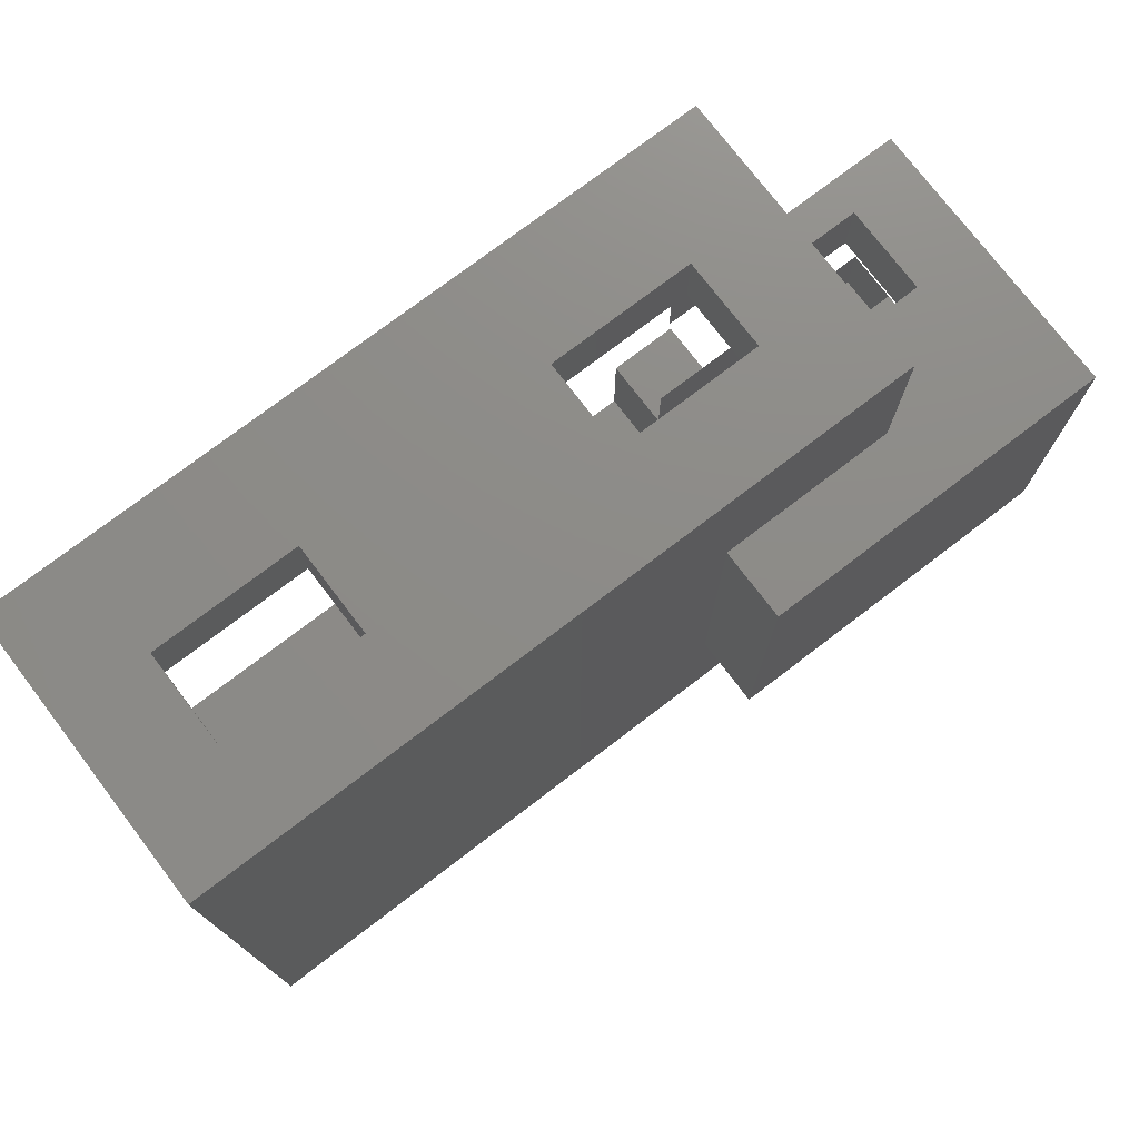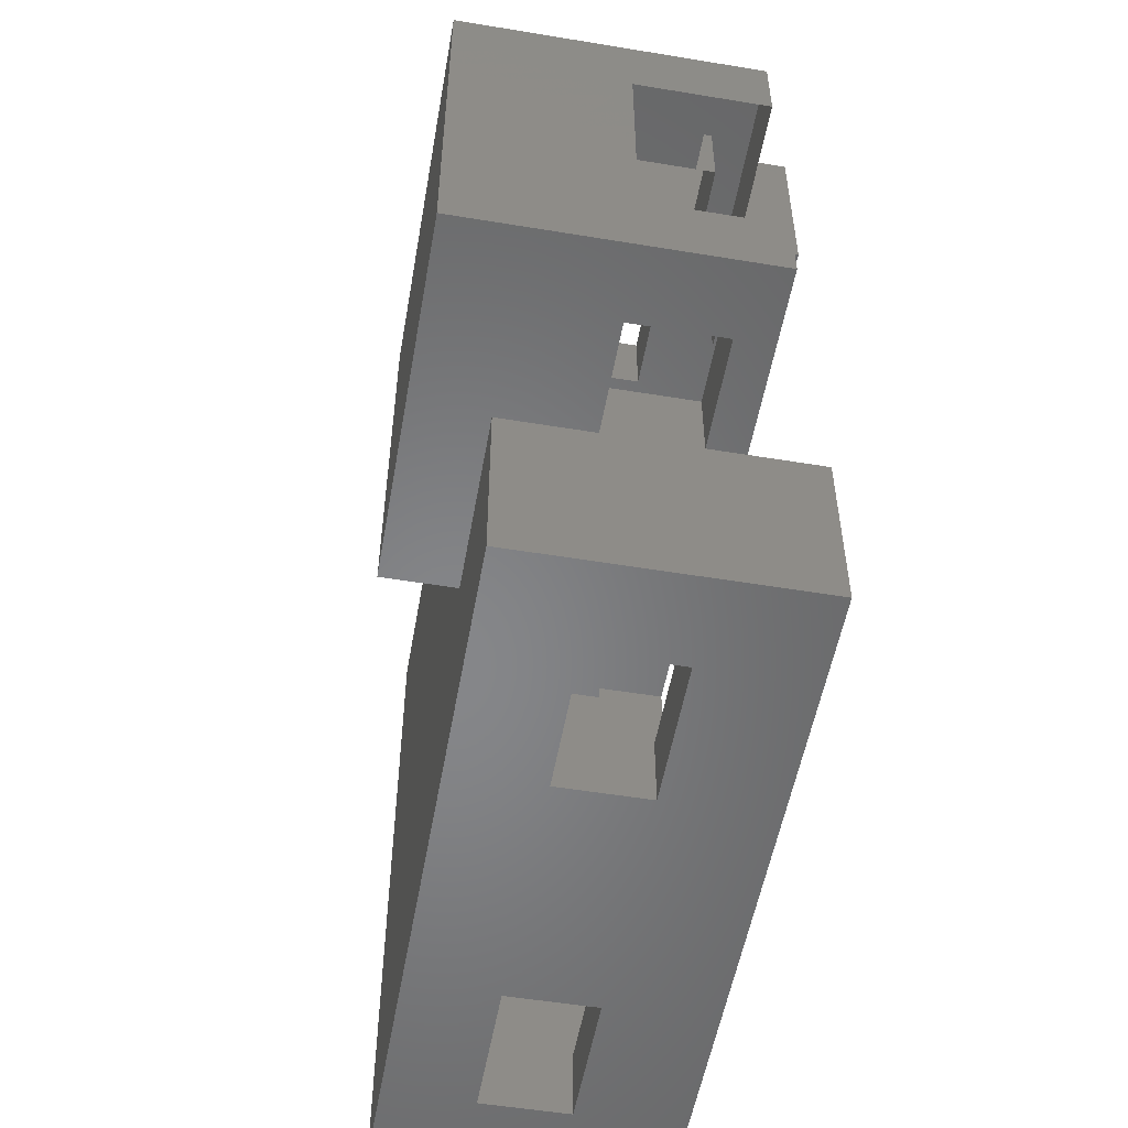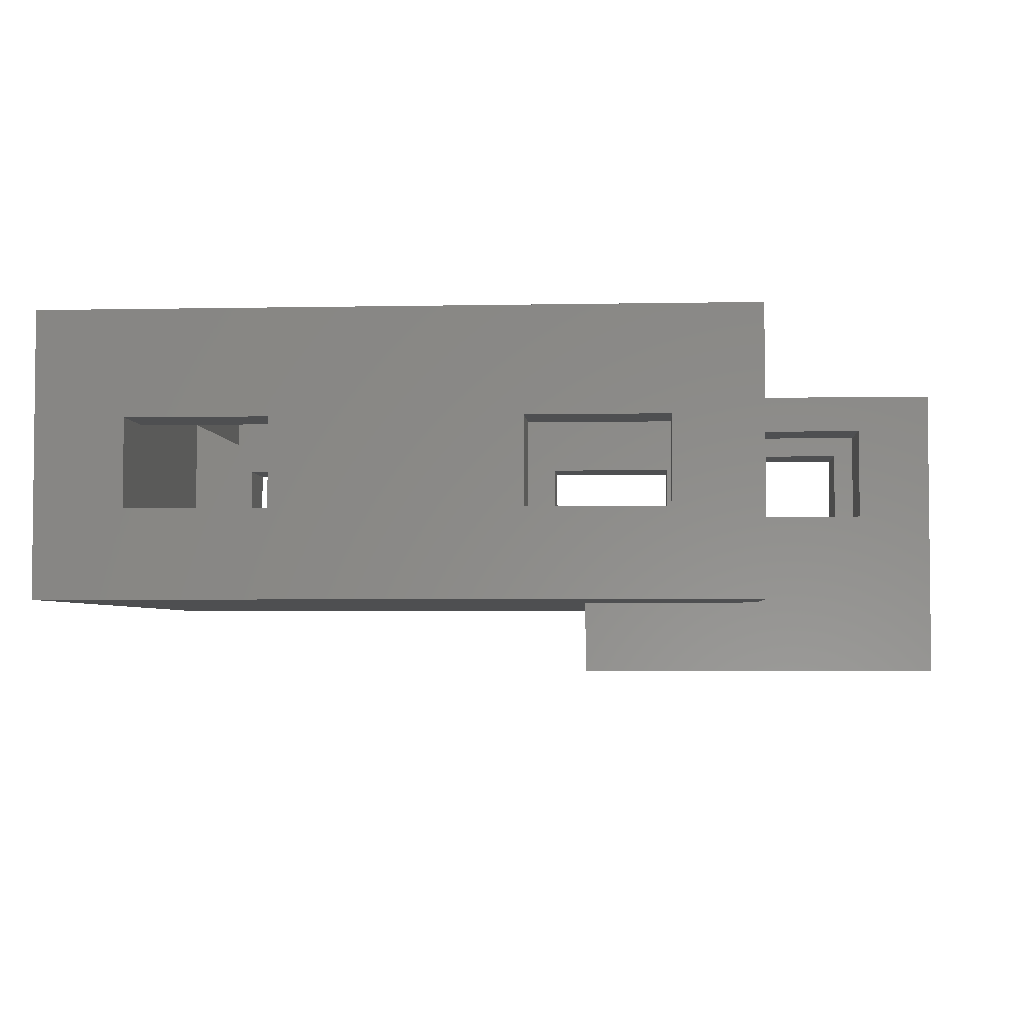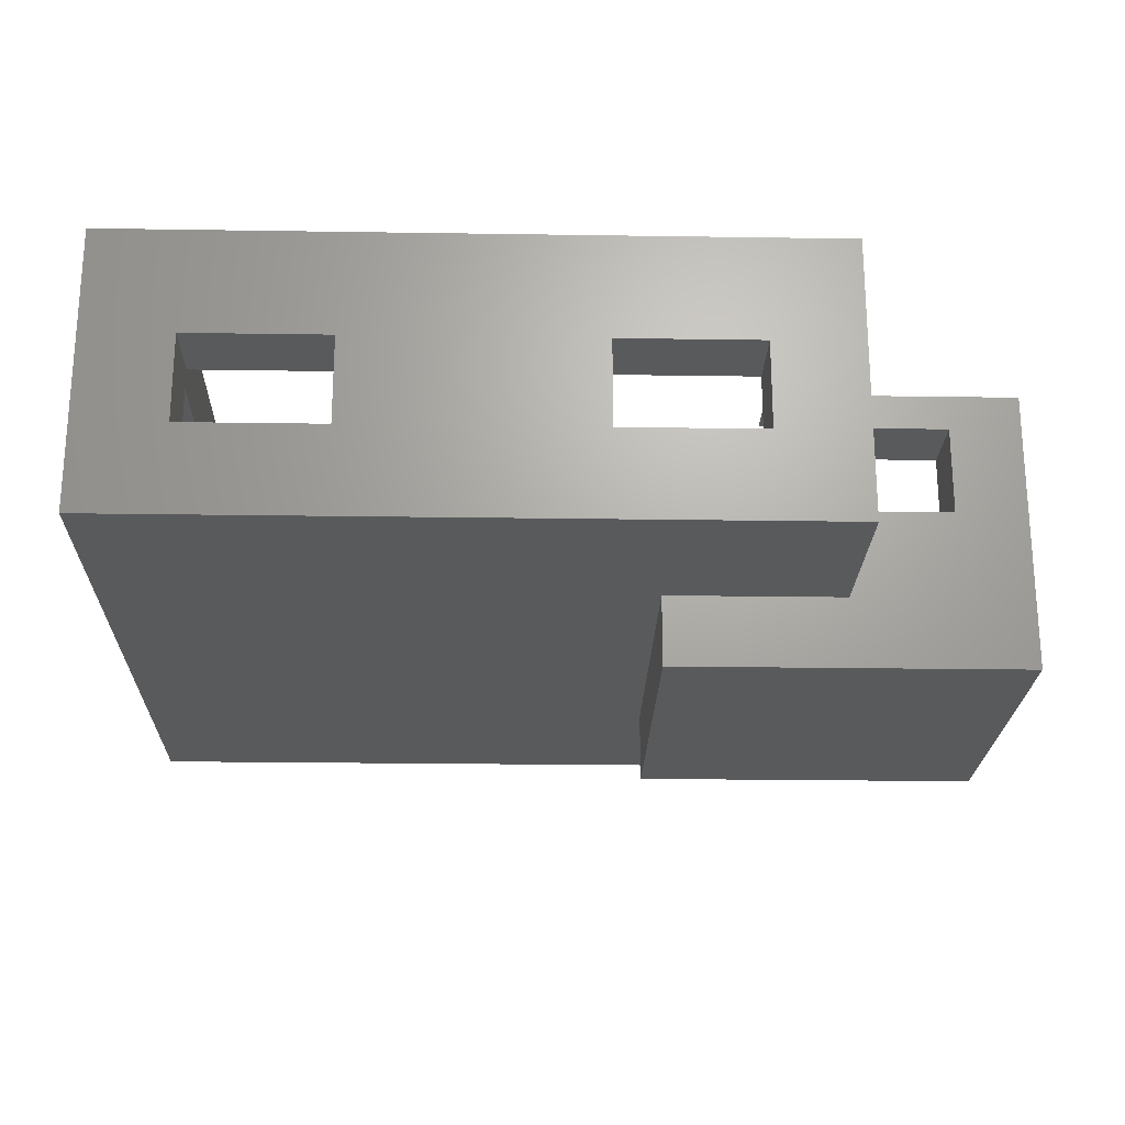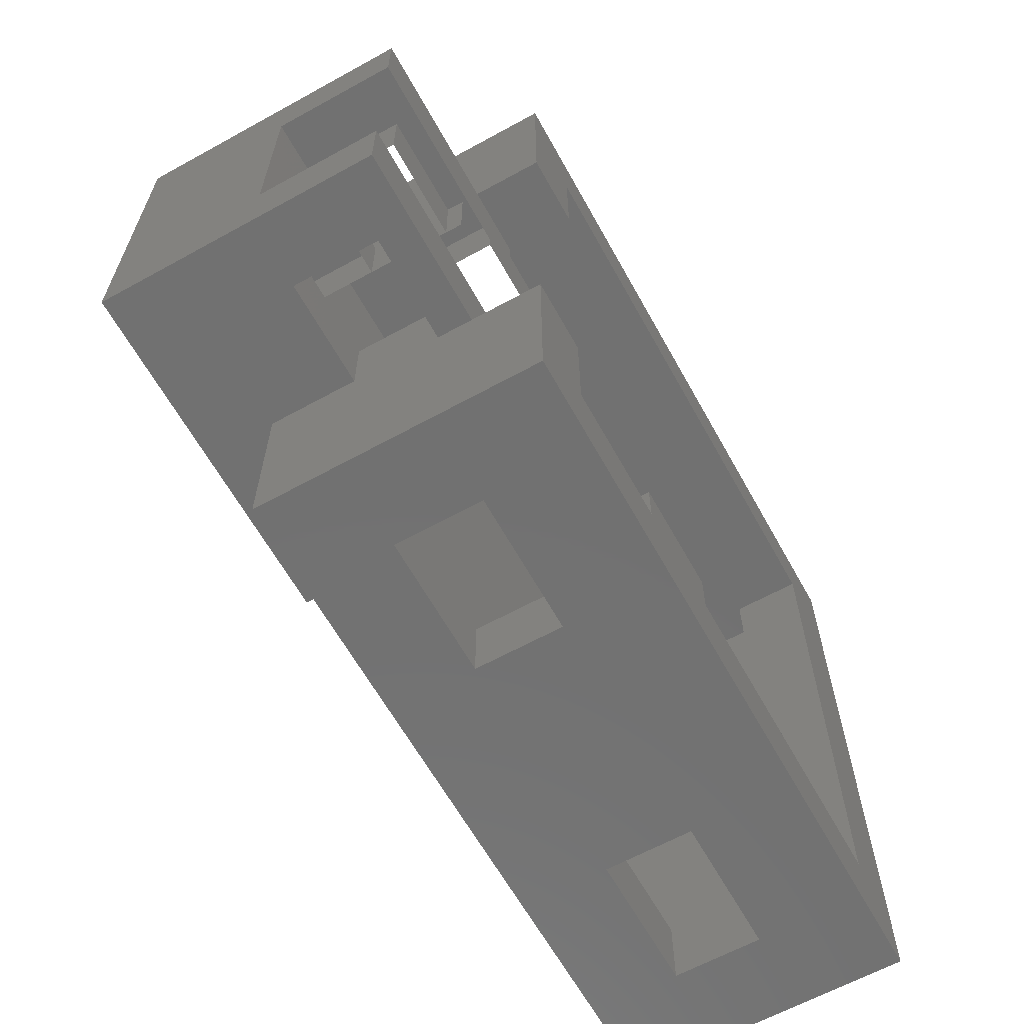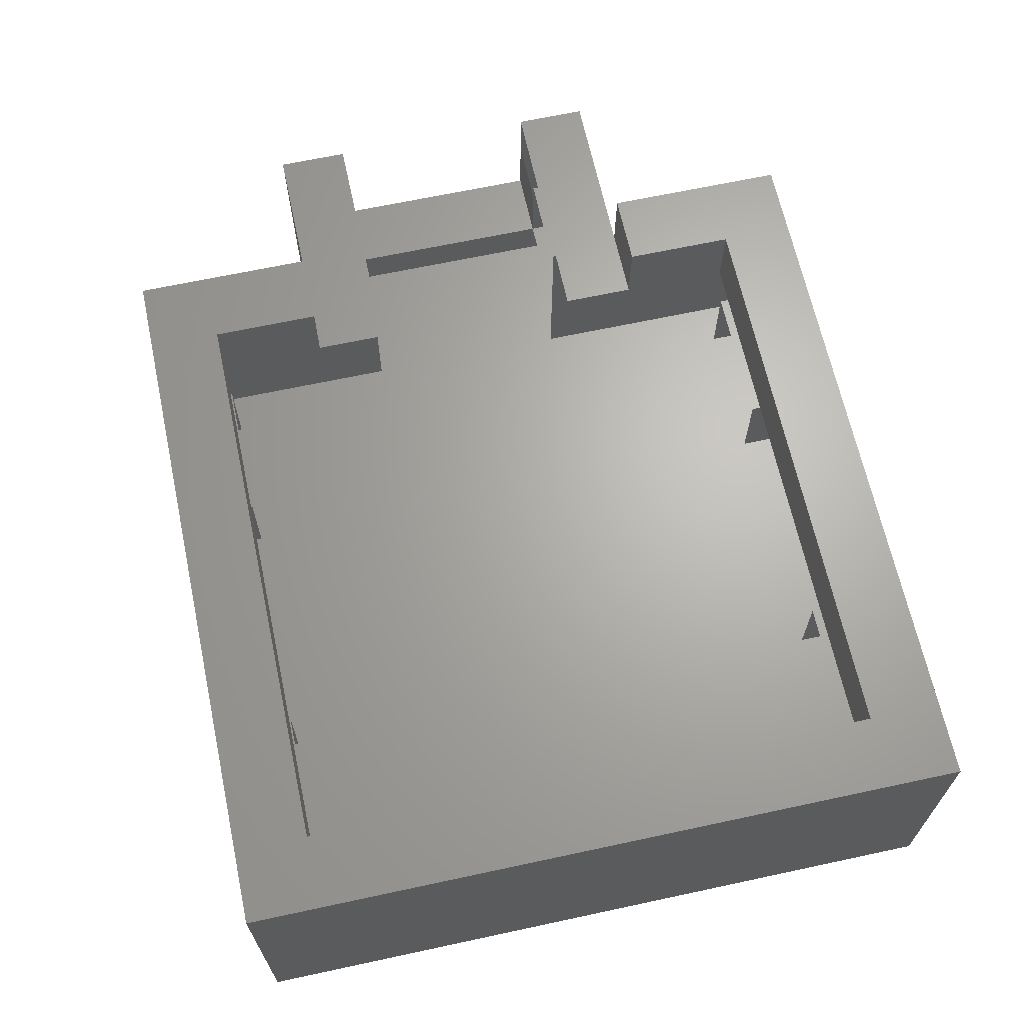
<metadata>
{"format":"stl","ext":"stl","renderer":"f3d","projection":"perspective","resolution":1024,"background":"white","views":[{"elev":75.5,"azim":-37.3,"up":"+Z"},{"elev":-53.4,"azim":80.0,"up":"+Z"},{"elev":-3.7,"azim":3.9,"up":"+Y"},{"elev":-22.6,"azim":-1.5,"up":"+Y"},{"elev":-63.3,"azim":119.1,"up":"+Z"},{"elev":65.9,"azim":-102.2,"up":"+Y"}]}
</metadata>
<code>
# stl→obj: 100 verts, 144 faces
v -8 0 8
v -8 6.4 8
v -8 6.4 -8
v -8 0 -8
v 8 0 -8
v -2.8 2 -8
v -6 2 -8
v 2.8 4 -8
v 6 4 -8
v 8 6.4 -8
v -2.8 4 -8
v 2.8 2 -8
v -6 4 -8
v 6 2 -8
v 2.8 2 8
v 6 2 8
v 8 0 8
v 8 6.4 8
v -2.8 4 8
v -6 4 8
v 2.8 4 8
v -2.8 2 8
v 6 4 8
v -6 2 8
v 6.4 6.4 -6.4
v -6.4 6.4 -6.4
v -6.4 6.4 6.4
v 8 6.4 -4
v 6.4 6.4 -4
v 6.4 6.4 4
v 8 6.4 4
v 6.4 6.4 6.4
v 6.4 4.8 4
v 12 4.8 2.4
v 6.4 4.8 2.4
v 12 4.8 4
v 6.4 4.8 -4
v 6.4 4.8 -2.4
v 12 4.8 -2.4
v 12 4.8 -4
v -6.4 4.8 -6.4
v -6.4 4.8 6.4
v 6.4 4.8 -6.4
v 6.4 4.8 6.4
v 2.8 2 -6.4
v 6 2 -6.4
v 2.8 4 -6.4
v 6 4 -6.4
v -6 2 -6.4
v -2.8 2 -6.4
v -6 4 -6.4
v -2.8 4 -6.4
v 6 2 6.4
v 2.8 2 6.4
v 2.8 4 6.4
v 6 4 6.4
v -2.8 2 6.4
v -6 2 6.4
v -6 4 6.4
v -2.8 4 6.4
v 10.4 2 -4
v 10.4 4 -2.4
v 10.4 4 -4
v 10.4 2 -2.4
v 8 4 -2.4
v 8 4 -4
v 8 2 -4
v 8 2 -2.4
v 10.4 2 2.4
v 10.4 4 4
v 10.4 4 2.4
v 10.4 2 4
v 8 4 4
v 8 4 2.4
v 8 2 2.4
v 8 2 4
v 8 4.8 -4
v 8 4.8 4
v 4 -1.6 4
v 4 -1.6 -4
v 12 -1.6 -4
v 12 -1.6 4
v 4 0 4
v 4 0 -4
v 8 0 4
v 8 -1.6 4
v 8 -1.6 -4
v 8 0 -4
v 12 2 -2.4
v 12 2 2.4
v 10.4 3.6 2.4
v 12 3.6 2.4
v 12 3.6 -2.4
v 10.4 3.6 -2.4
v 8 4.4 -4
v 8 0 -2.4
v 8 4.4 -2.4
v 8 4.4 4
v 8 4.4 2.4
v 8 0 2.4
f 1 2 3
f 3 4 1
f 5 6 7
f 7 4 5
f 3 8 9
f 9 10 3
f 11 6 12
f 12 8 11
f 4 7 13
f 13 3 4
f 10 9 14
f 14 5 10
f 12 6 5
f 14 12 5
f 3 13 11
f 3 11 8
f 1 15 16
f 16 17 1
f 18 19 20
f 20 2 18
f 21 15 22
f 22 19 21
f 17 16 23
f 23 18 17
f 2 20 24
f 24 1 2
f 22 15 1
f 24 22 1
f 18 23 21
f 18 21 19
f 10 25 26
f 26 3 10
f 3 26 27
f 27 2 3
f 25 10 28
f 28 29 25
f 30 31 18
f 18 32 30
f 2 27 32
f 32 18 2
f 33 34 35
f 34 33 36
f 37 38 39
f 39 40 37
f 27 41 26
f 41 27 42
f 26 43 25
f 43 26 41
f 42 32 44
f 32 42 27
f 45 14 12
f 14 45 46
f 47 12 8
f 12 47 45
f 48 8 9
f 8 48 47
f 46 9 14
f 9 46 48
f 49 6 7
f 6 49 50
f 51 7 13
f 7 51 49
f 52 13 11
f 13 52 51
f 50 11 6
f 11 50 52
f 15 53 54
f 53 15 16
f 21 54 55
f 54 21 15
f 23 55 56
f 55 23 21
f 16 56 53
f 56 16 23
f 24 57 58
f 57 24 22
f 20 58 59
f 58 20 24
f 19 59 60
f 59 19 20
f 22 60 57
f 60 22 19
f 61 62 63
f 62 61 64
f 63 65 66
f 65 63 62
f 64 67 68
f 67 64 61
f 69 70 71
f 70 69 72
f 71 73 74
f 73 71 70
f 72 75 76
f 75 72 69
f 29 37 77
f 77 28 29
f 43 37 29
f 29 25 43
f 30 78 33
f 78 30 31
f 44 30 33
f 30 44 32
f 79 80 81
f 81 82 79
f 80 83 84
f 83 80 79
f 79 85 83
f 85 79 86
f 84 87 80
f 87 84 88
f 4 1 17
f 17 5 4
f 89 69 90
f 69 89 64
f 90 91 92
f 91 90 69
f 64 93 94
f 93 64 89
f 5 95 28
f 28 10 5
f 81 82 90
f 90 89 81
f 81 89 39
f 39 40 81
f 90 82 36
f 36 34 90
f 5 96 97
f 97 95 5
f 18 31 98
f 98 17 18
f 98 99 100
f 100 17 98
f 81 40 63
f 63 61 81
f 81 61 67
f 67 87 81
f 63 40 77
f 77 66 63
f 72 70 36
f 36 82 72
f 86 76 72
f 72 82 86
f 73 78 36
f 36 70 73

</code>
